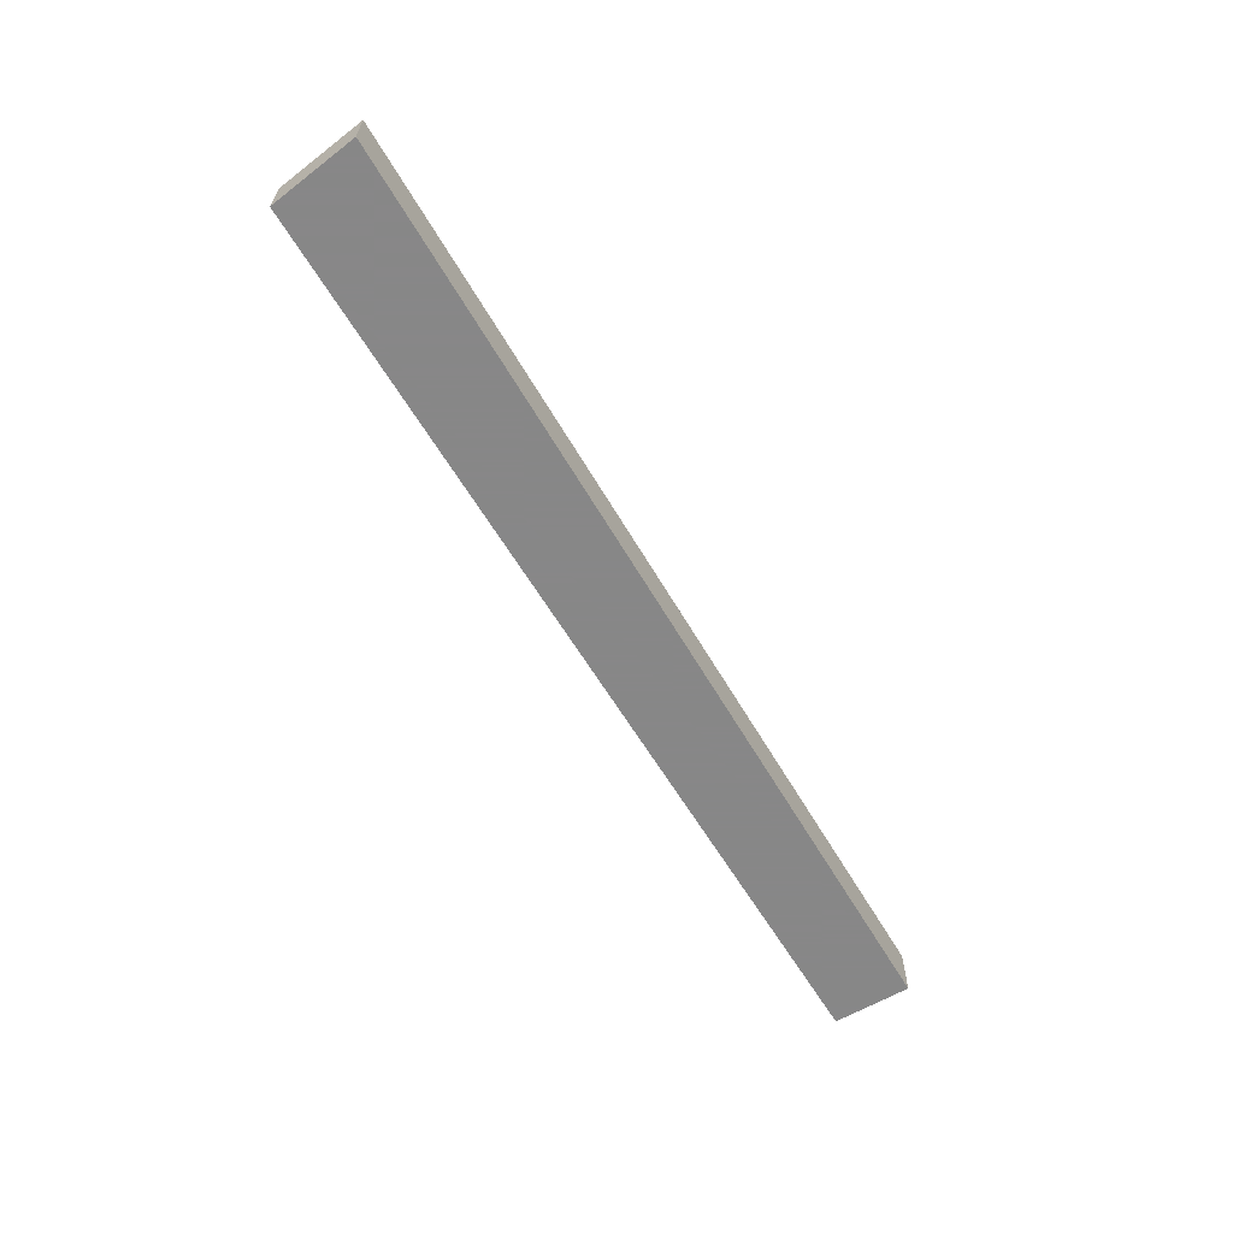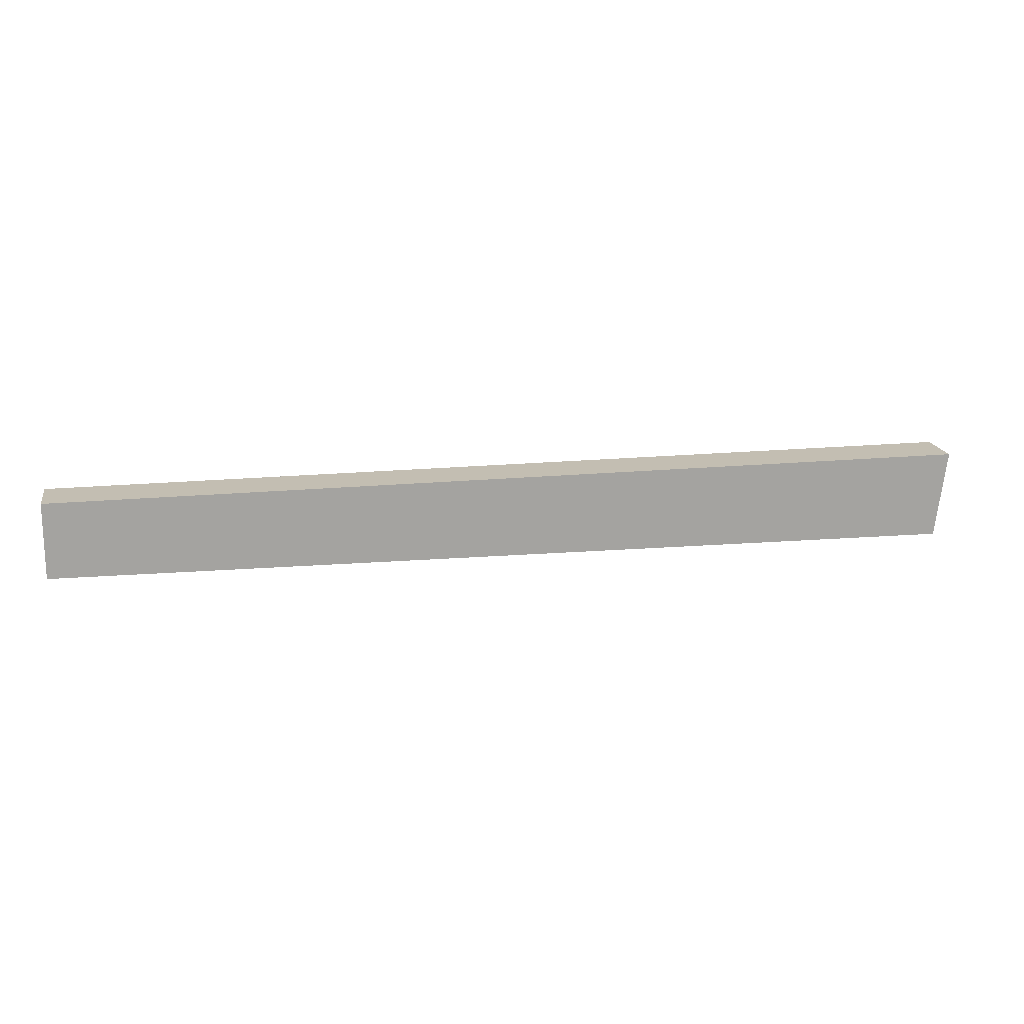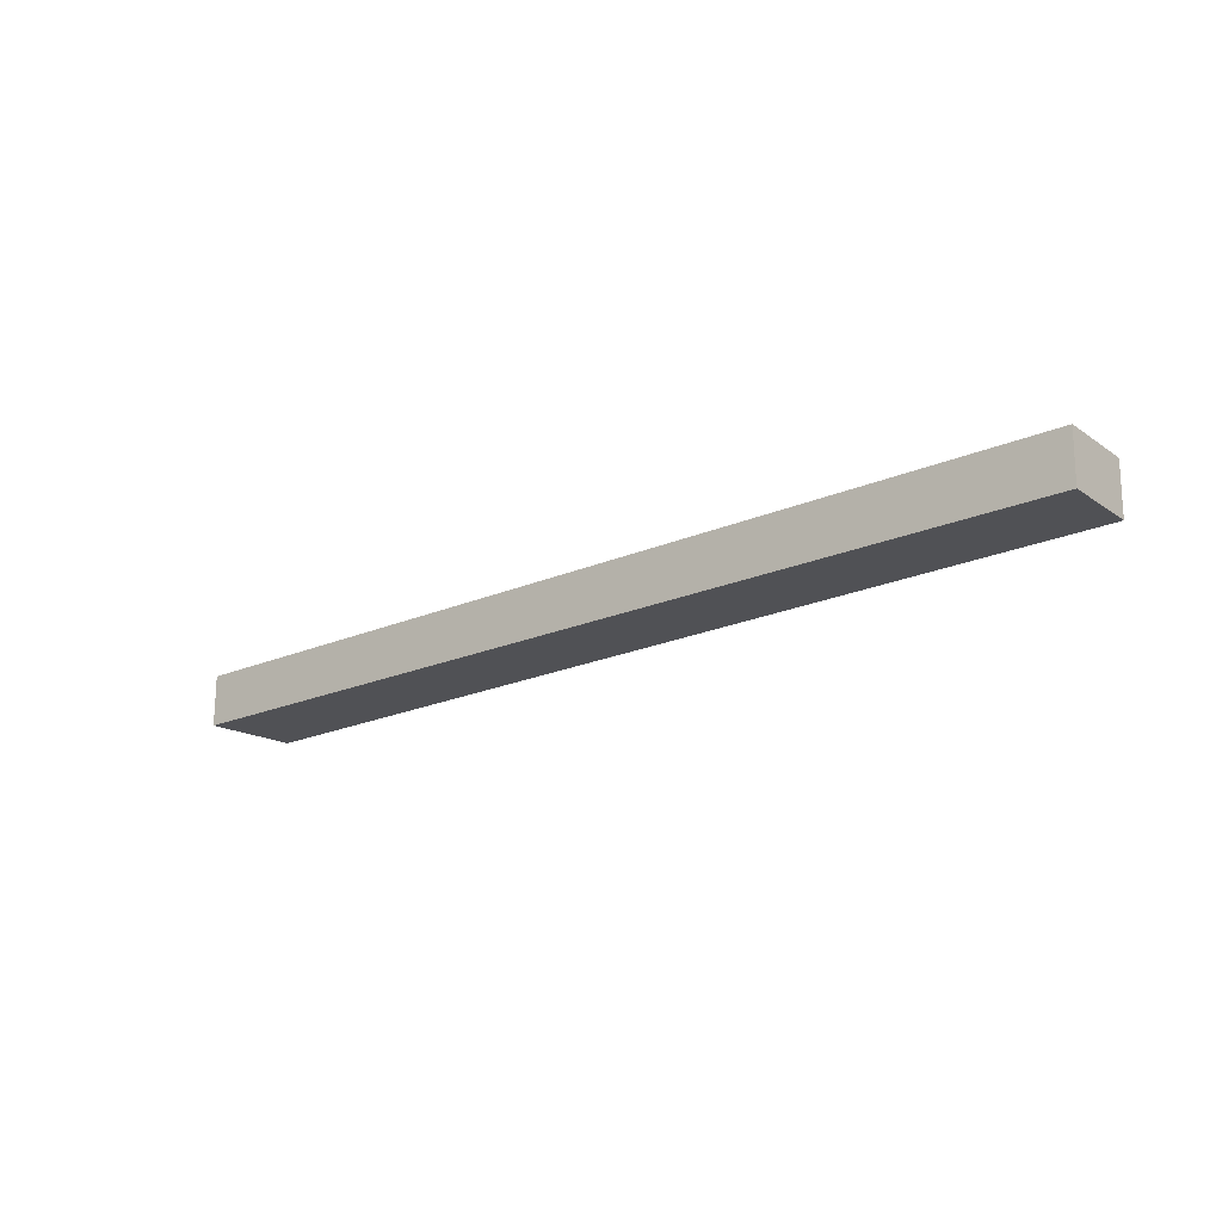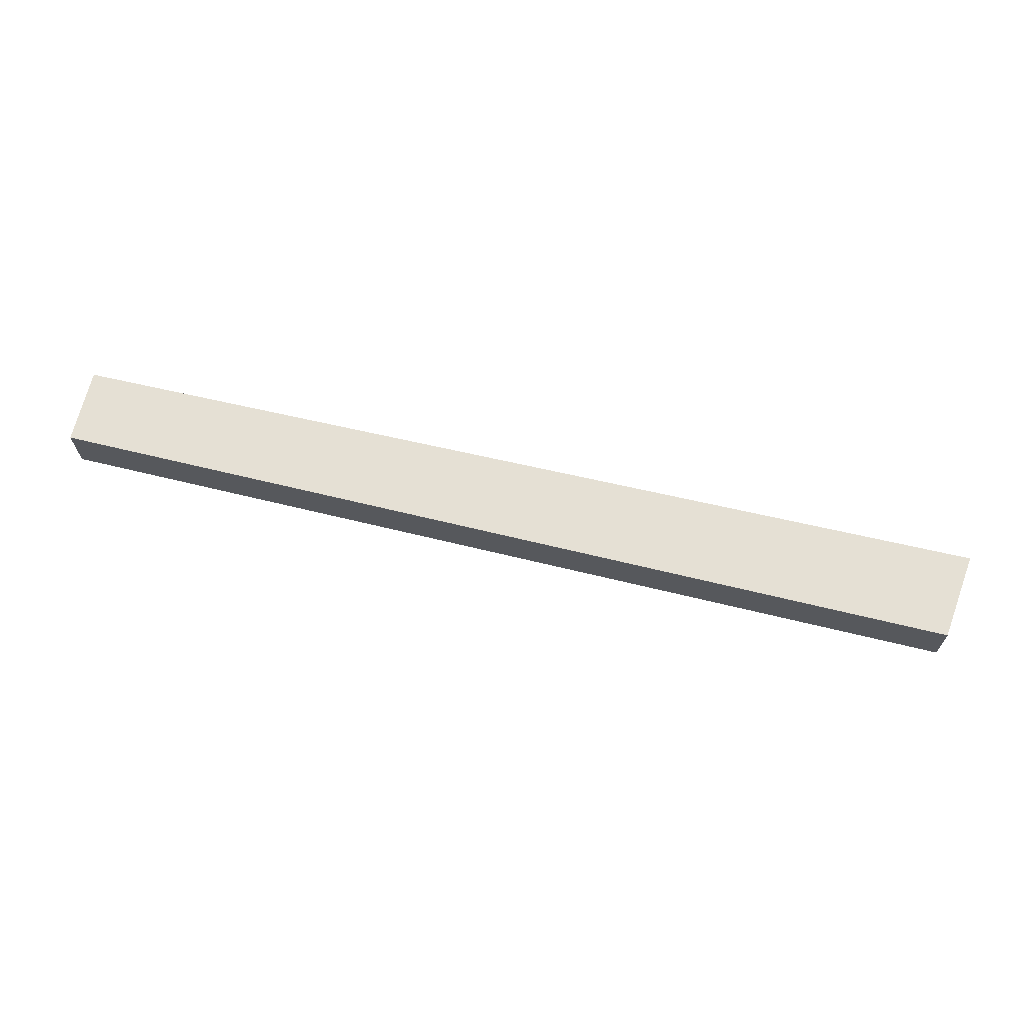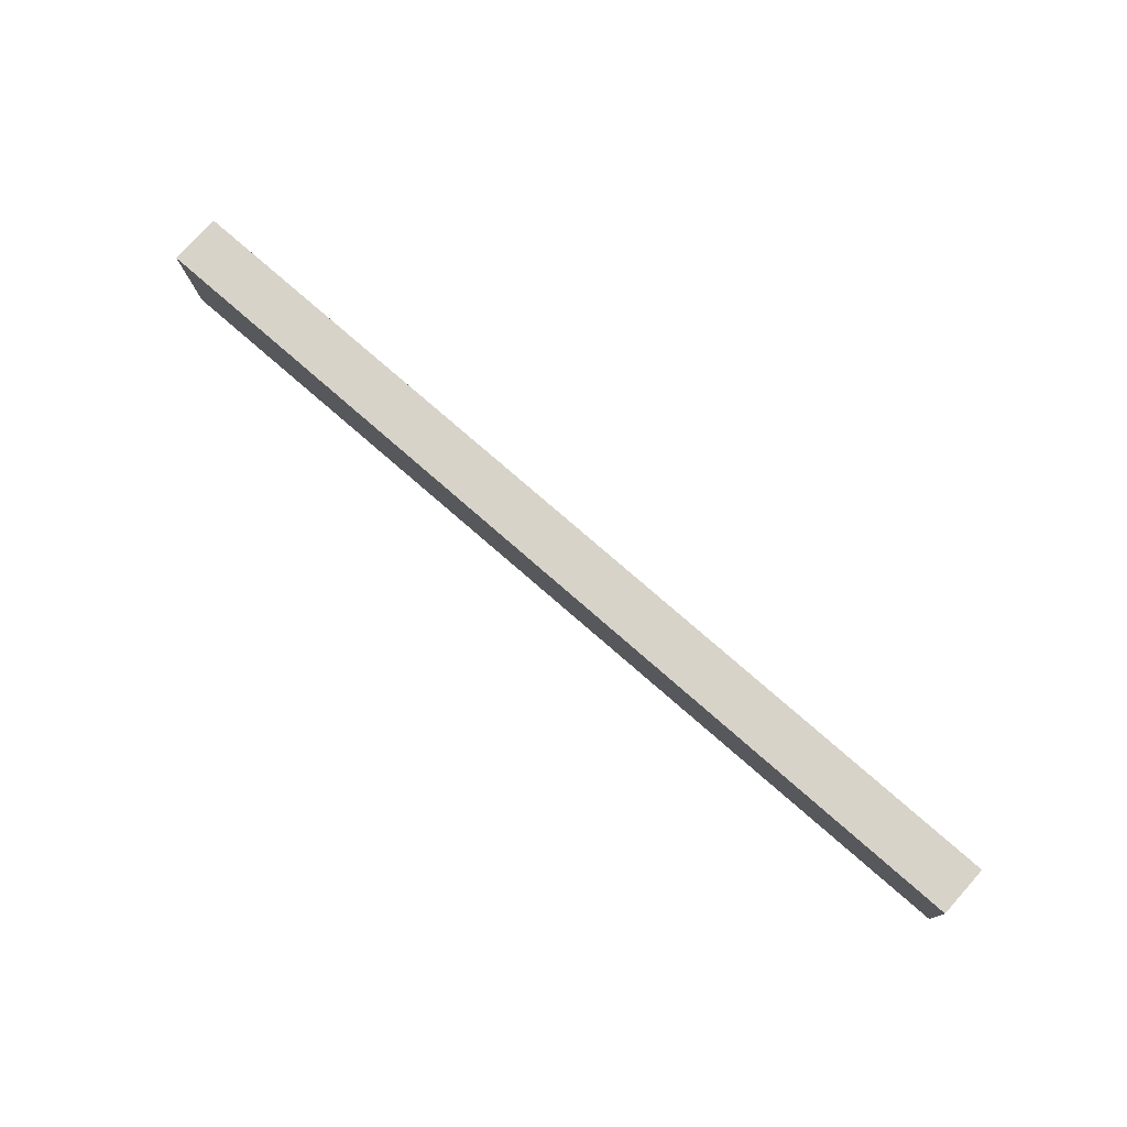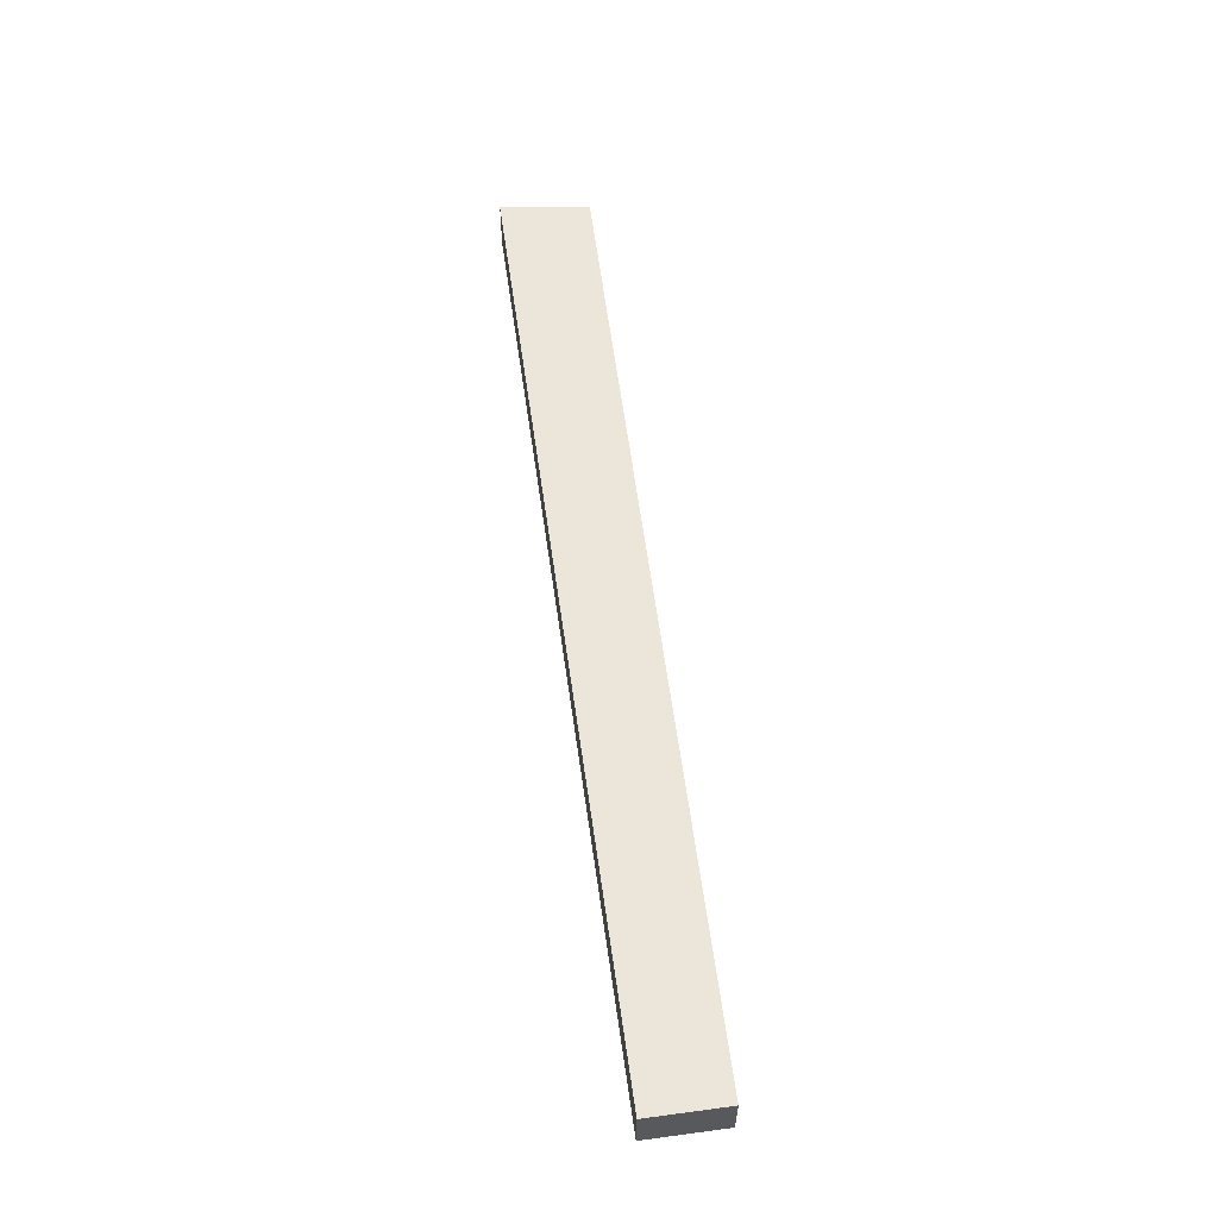
<metadata>
{"format":"obj","ext":"obj","renderer":"f3d","projection":"perspective","resolution":1024,"background":"white","views":[{"elev":-62.6,"azim":120.4,"up":"+Z"},{"elev":17.3,"azim":-11.1,"up":"+Y"},{"elev":-20.2,"azim":-141.3,"up":"+Z"},{"elev":65.9,"azim":13.1,"up":"+Z"},{"elev":76.2,"azim":-138.8,"up":"+Y"},{"elev":57.0,"azim":-97.9,"up":"+Z"}]}
</metadata>
<code>
v 0.2708 -0.4536 -0.009065
v 0.2708 -0.4536 -0.03937
v 0.2777 -0.4015 -0.009065
v -0.2763 -0.4015 -0.009065
v -0.2763 -0.447 -0.009065
v -0.2759 -0.4015 -0.03937
v 0.2777 -0.4015 -0.03937
v -0.2759 -0.447 -0.03937
f 1 2 3
f 1 3 4
f 5 2 1
f 5 1 4
f 6 4 3
f 6 5 4
f 7 6 3
f 7 3 2
f 7 2 6
f 8 6 2
f 8 2 5
f 8 5 6

</code>
